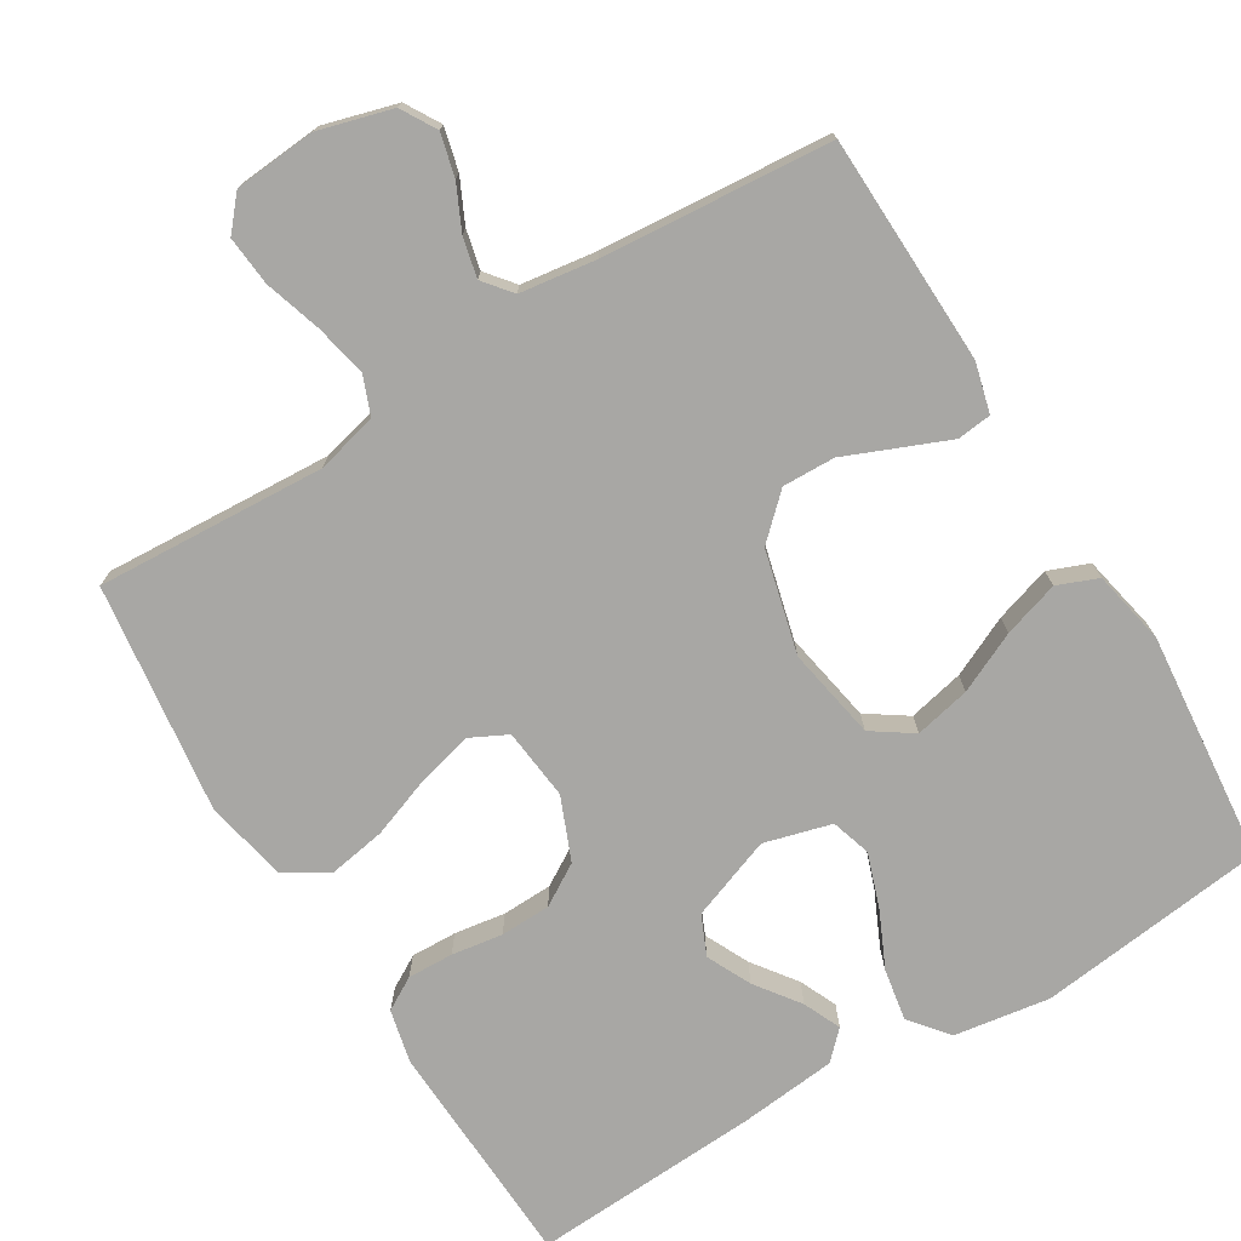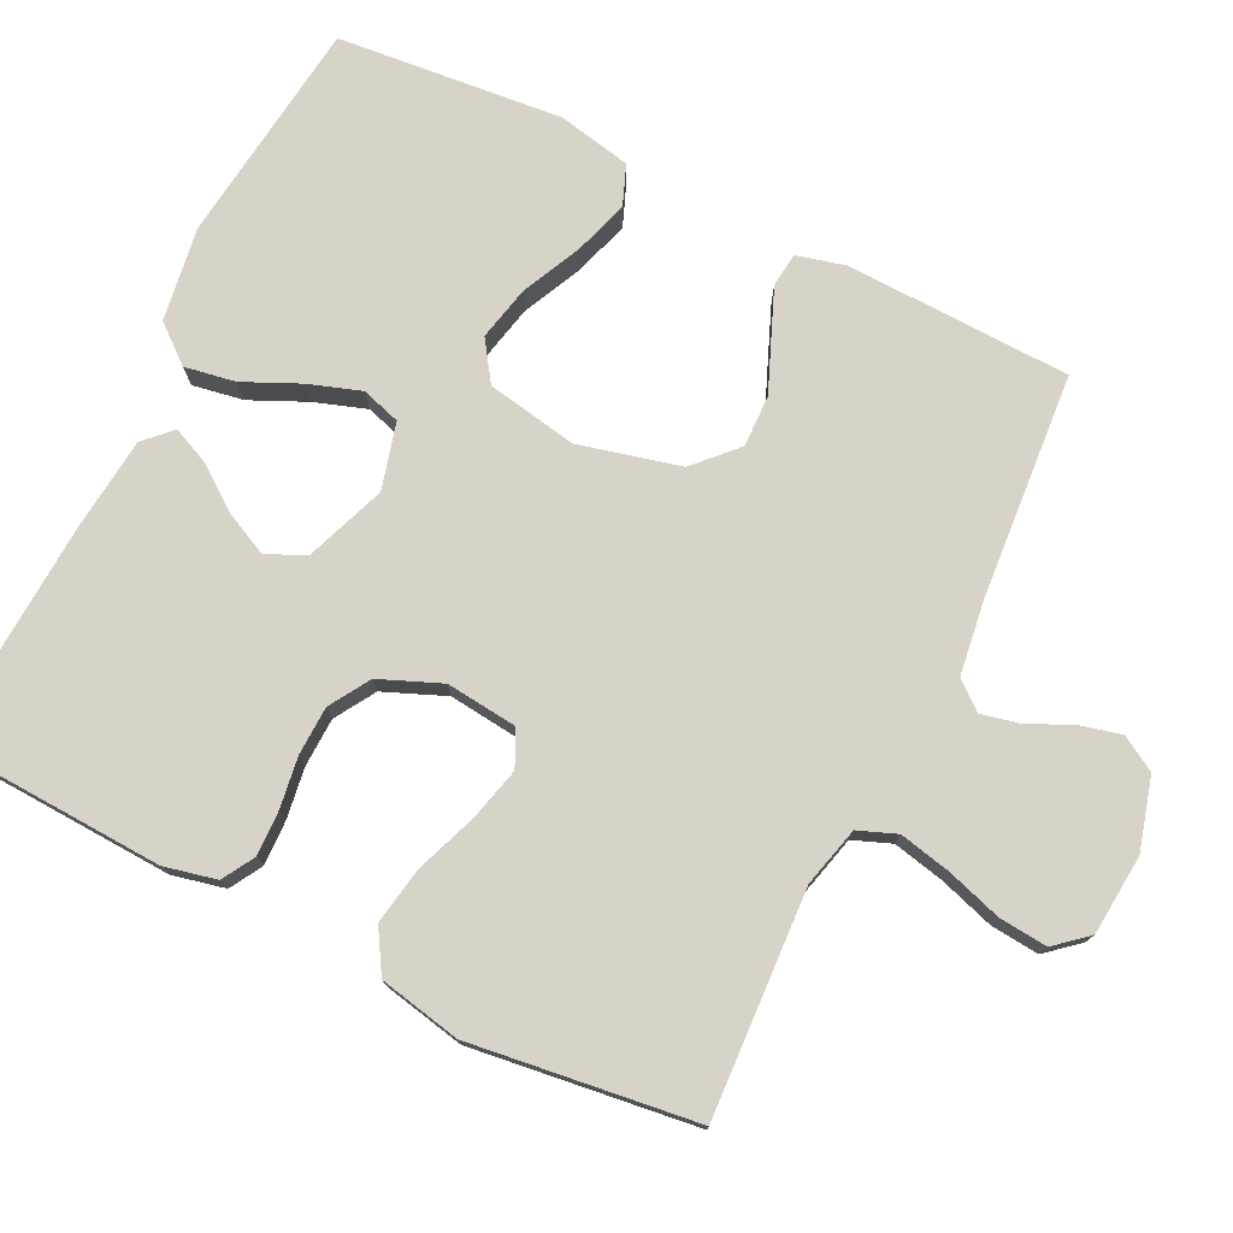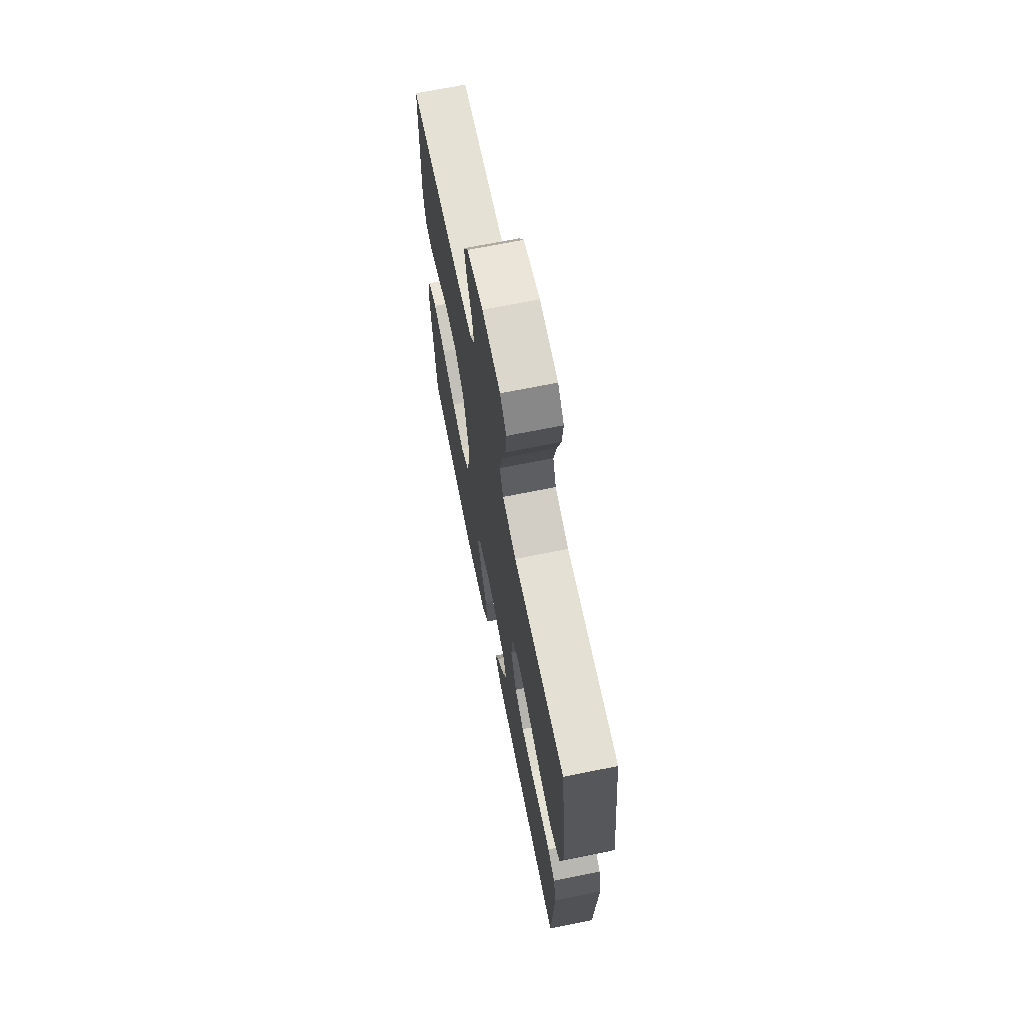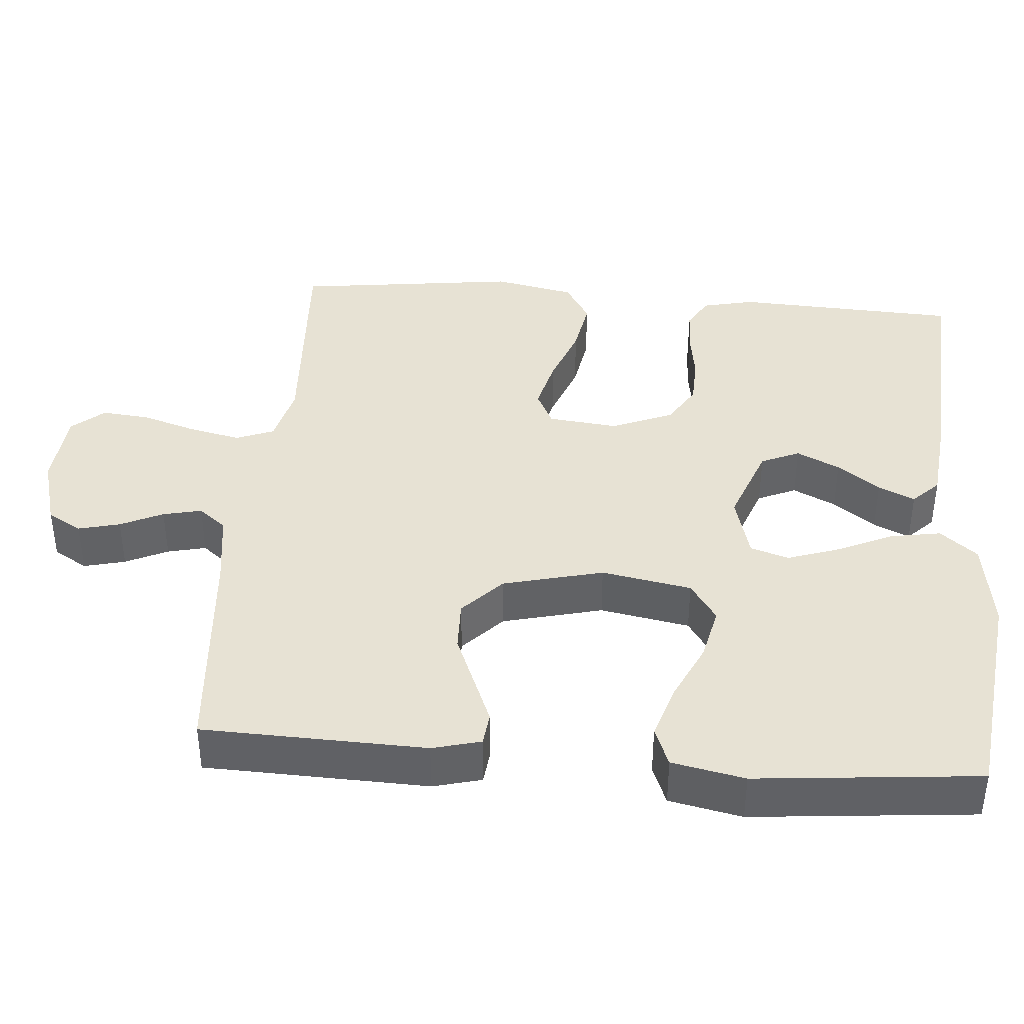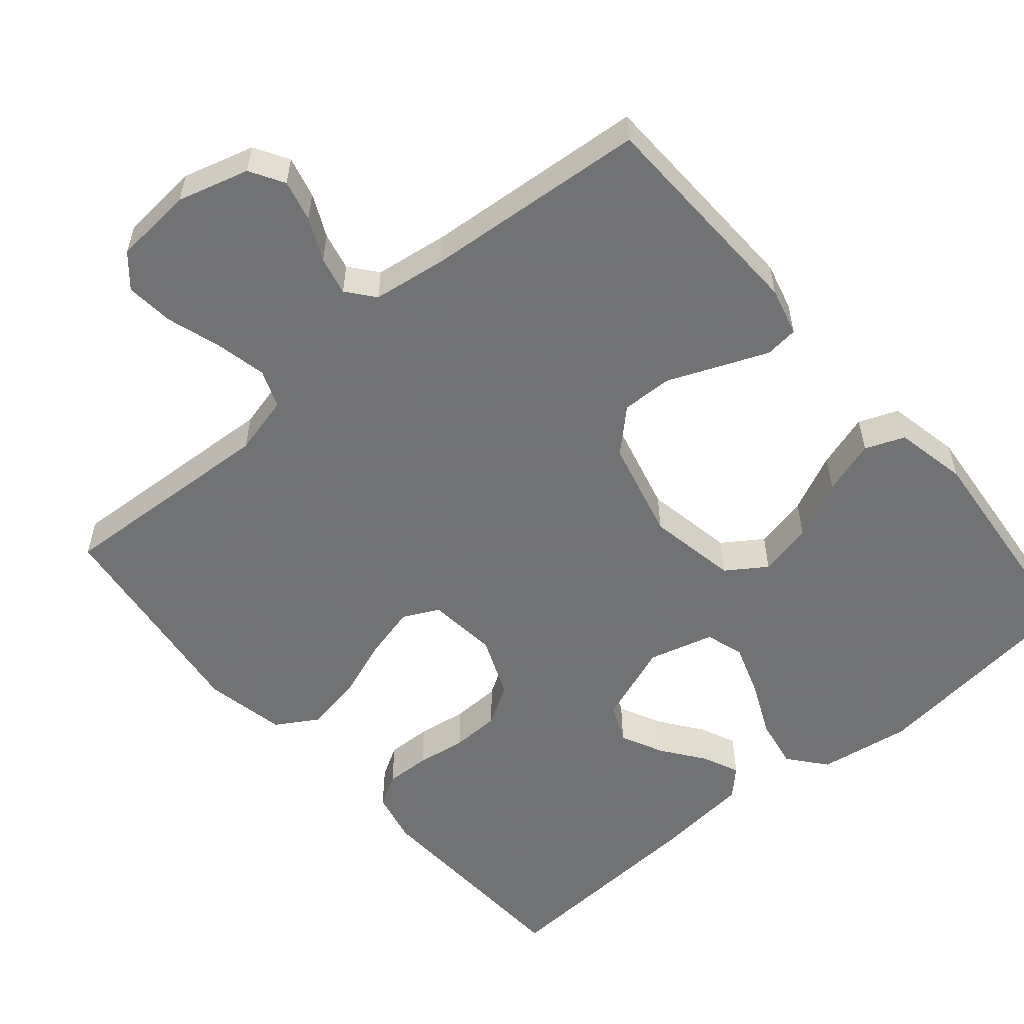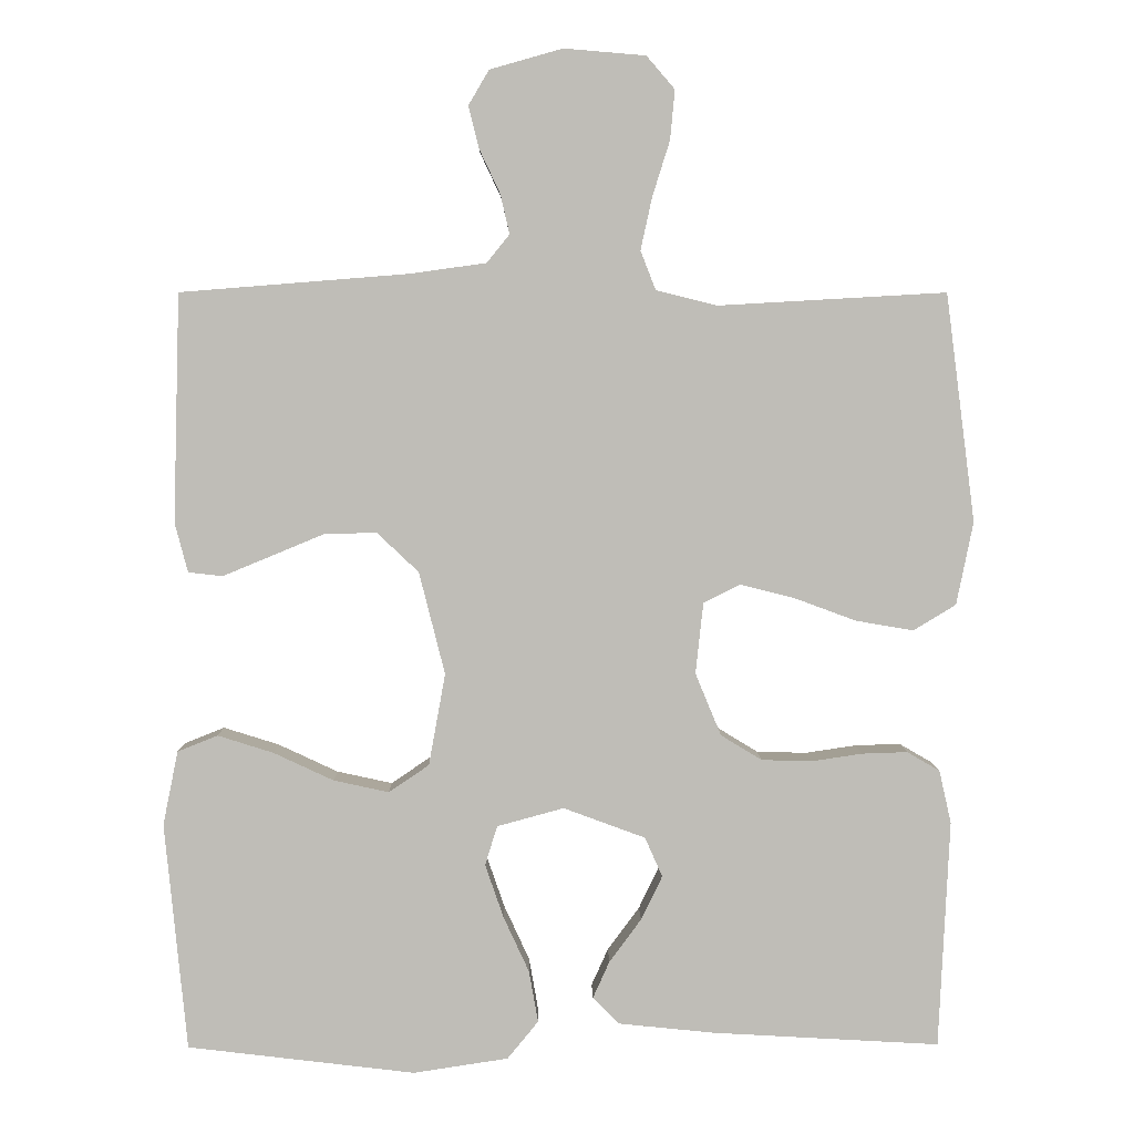
<metadata>
{"format":"obj","ext":"obj","renderer":"f3d","projection":"perspective","resolution":1024,"background":"white","views":[{"elev":-74.6,"azim":31.3,"up":"+Y"},{"elev":76.1,"azim":-63.7,"up":"+Y"},{"elev":68.9,"azim":-101.4,"up":"+Z"},{"elev":39.9,"azim":94.7,"up":"+Y"},{"elev":-55.6,"azim":40.4,"up":"+Y"},{"elev":4.9,"azim":179.2,"up":"+Z"}]}
</metadata>
<code>
v 0.5 0.07 0.5
v 0.509 0.07 0.2
v 0.492 0.07 0.135
v 0.447 0.07 0.13
v 0.384 0.07 0.156
v 0.314 0.07 0.185
v 0.245 0.07 0.187
v 0.19 0.07 0.135
v 0.156 0.07 0
v 0.178 0.07 -0.121
v 0.231 0.07 -0.157
v 0.304 0.07 -0.141
v 0.383 0.07 -0.104
v 0.456 0.07 -0.081
v 0.509 0.07 -0.102
v 0.529 0.07 -0.2
v 0.5 0.07 -0.5
v 0.2 0.07 -0.536
v 0.075 0.07 -0.517
v 0.034 0.07 -0.467
v 0.046 0.07 -0.399
v 0.08 0.07 -0.325
v 0.104 0.07 -0.255
v 0.088 0.07 -0.203
v 0 0.07 -0.179
v -0.108 0.07 -0.219
v -0.131 0.07 -0.271
v -0.103 0.07 -0.329
v -0.061 0.07 -0.386
v -0.039 0.07 -0.435
v -0.074 0.07 -0.47
v -0.2 0.07 -0.483
v -0.5 0.07 -0.5
v -0.514 0.07 -0.2
v -0.498 0.07 -0.13
v -0.455 0.07 -0.105
v -0.395 0.07 -0.107
v -0.328 0.07 -0.117
v -0.262 0.07 -0.115
v -0.208 0.07 -0.082
v -0.174 0.07 0
v -0.184 0.07 0.094
v -0.232 0.07 0.118
v -0.304 0.07 0.1
v -0.385 0.07 0.07
v -0.461 0.07 0.057
v -0.517 0.07 0.091
v -0.539 0.07 0.2
v -0.5 0.07 0.5
v -0.2 0.07 0.483
v -0.12 0.07 0.503
v -0.1 0.07 0.554
v -0.115 0.07 0.623
v -0.138 0.07 0.696
v -0.144 0.07 0.761
v -0.107 0.07 0.804
v 0 0.07 0.813
v 0.096 0.07 0.786
v 0.123 0.07 0.74
v 0.109 0.07 0.684
v 0.082 0.07 0.627
v 0.07 0.07 0.575
v 0.1 0.07 0.538
v 0.2 0.07 0.524
v 0.5 0 0.5
v 0.509 0 0.2
v 0.492 0 0.135
v 0.447 0 0.13
v 0.384 0 0.156
v 0.314 0 0.185
v 0.245 0 0.187
v 0.19 0 0.135
v 0.156 0 0
v 0.178 0 -0.121
v 0.231 0 -0.157
v 0.304 0 -0.141
v 0.383 0 -0.104
v 0.456 0 -0.081
v 0.509 0 -0.102
v 0.529 0 -0.2
v 0.5 0 -0.5
v 0.2 0 -0.536
v 0.075 0 -0.517
v 0.034 0 -0.467
v 0.046 0 -0.399
v 0.08 0 -0.325
v 0.104 0 -0.255
v 0.088 0 -0.203
v 0 0 -0.179
v -0.108 0 -0.219
v -0.131 0 -0.271
v -0.103 0 -0.329
v -0.061 0 -0.386
v -0.039 0 -0.435
v -0.074 0 -0.47
v -0.2 0 -0.483
v -0.5 0 -0.5
v -0.514 0 -0.2
v -0.498 0 -0.13
v -0.455 0 -0.105
v -0.395 0 -0.107
v -0.328 0 -0.117
v -0.262 0 -0.115
v -0.208 0 -0.082
v -0.174 0 0
v -0.184 0 0.094
v -0.232 0 0.118
v -0.304 0 0.1
v -0.385 0 0.07
v -0.461 0 0.057
v -0.517 0 0.091
v -0.539 0 0.2
v -0.5 0 0.5
v -0.2 0 0.483
v -0.12 0 0.503
v -0.1 0 0.554
v -0.115 0 0.623
v -0.138 0 0.696
v -0.144 0 0.761
v -0.107 0 0.804
v 0 0 0.813
v 0.096 0 0.786
v 0.123 0 0.74
v 0.109 0 0.684
v 0.082 0 0.627
v 0.07 0 0.575
v 0.1 0 0.538
v 0.2 0 0.524
f 58 59 60 61
f 58 61 62
f 57 58 62
f 56 57 62
f 53 54 55 56
f 52 53 56 62
f 51 52 62 63
f 47 48 49 50
f 44 45 46 47
f 43 44 47 50
f 42 43 50 51
f 35 36 37 38
f 35 38 39
f 34 35 39
f 33 34 39
f 32 33 39 40
f 28 29 30 31
f 27 28 31 32
f 19 20 21 22
f 19 22 23
f 18 19 23
f 17 18 23 24
f 15 16 17 24
f 12 13 14 15
f 11 12 15 24
f 3 4 5 6
f 1 2 3 6
f 64 1 6 7
f 63 64 7 8
f 41 42 51 63
f 41 63 8 9
f 27 32 40 41
f 26 27 41
f 25 26 41 9
f 10 11 24 25
f 9 10 25
f 125 124 123 122
f 126 125 122
f 126 122 121
f 126 121 120
f 120 119 118 117
f 126 120 117 116
f 127 126 116 115
f 114 113 112 111
f 111 110 109 108
f 114 111 108 107
f 115 114 107 106
f 102 101 100 99
f 103 102 99
f 103 99 98
f 103 98 97
f 104 103 97 96
f 95 94 93 92
f 96 95 92 91
f 86 85 84 83
f 87 86 83
f 87 83 82
f 88 87 82 81
f 88 81 80 79
f 79 78 77 76
f 88 79 76 75
f 70 69 68 67
f 70 67 66 65
f 71 70 65 128
f 72 71 128 127
f 127 115 106 105
f 73 72 127 105
f 105 104 96 91
f 105 91 90
f 73 105 90 89
f 89 88 75 74
f 89 74 73
f 1 65 66 2
f 2 66 67 3
f 3 67 68 4
f 4 68 69 5
f 5 69 70 6
f 6 70 71 7
f 7 71 72 8
f 8 72 73 9
f 9 73 74 10
f 10 74 75 11
f 11 75 76 12
f 12 76 77 13
f 13 77 78 14
f 14 78 79 15
f 15 79 80 16
f 16 80 81 17
f 17 81 82 18
f 18 82 83 19
f 19 83 84 20
f 20 84 85 21
f 21 85 86 22
f 22 86 87 23
f 23 87 88 24
f 24 88 89 25
f 25 89 90 26
f 26 90 91 27
f 27 91 92 28
f 28 92 93 29
f 29 93 94 30
f 30 94 95 31
f 31 95 96 32
f 32 96 97 33
f 33 97 98 34
f 34 98 99 35
f 35 99 100 36
f 36 100 101 37
f 37 101 102 38
f 38 102 103 39
f 39 103 104 40
f 40 104 105 41
f 41 105 106 42
f 42 106 107 43
f 43 107 108 44
f 44 108 109 45
f 45 109 110 46
f 46 110 111 47
f 47 111 112 48
f 48 112 113 49
f 49 113 114 50
f 50 114 115 51
f 51 115 116 52
f 52 116 117 53
f 53 117 118 54
f 54 118 119 55
f 55 119 120 56
f 56 120 121 57
f 57 121 122 58
f 58 122 123 59
f 59 123 124 60
f 60 124 125 61
f 61 125 126 62
f 62 126 127 63
f 63 127 128 64
f 64 128 65 1

</code>
